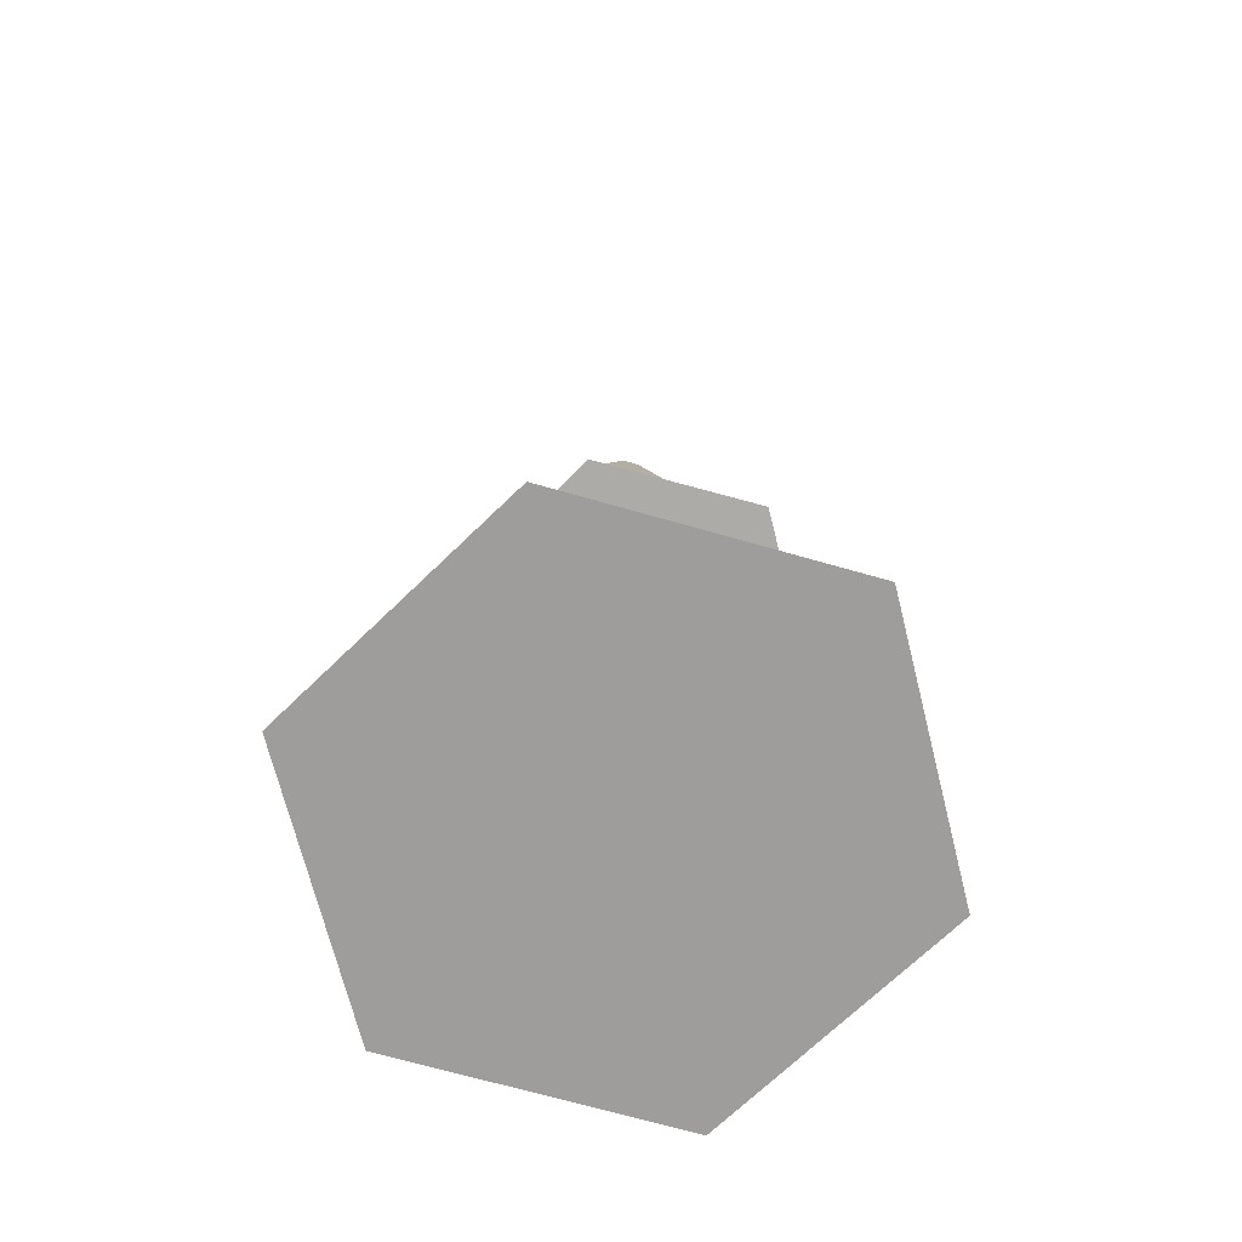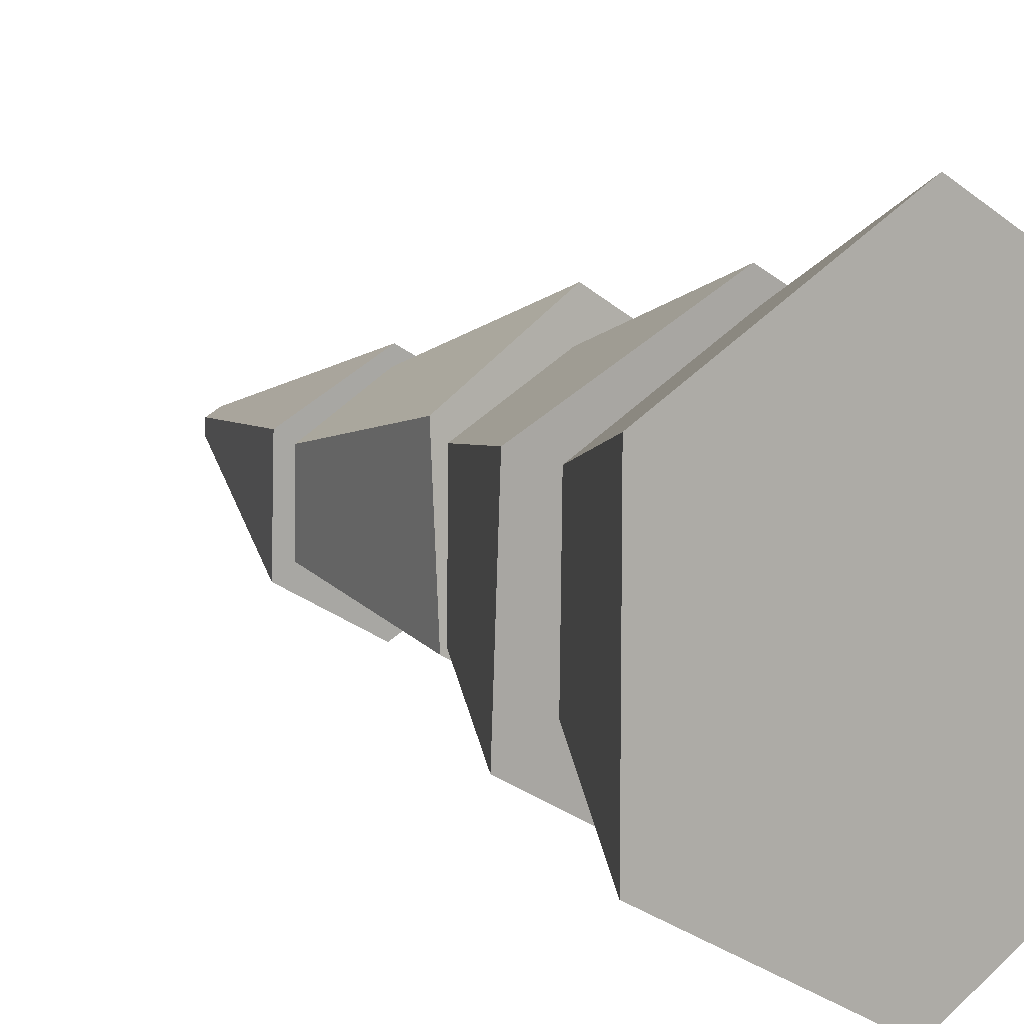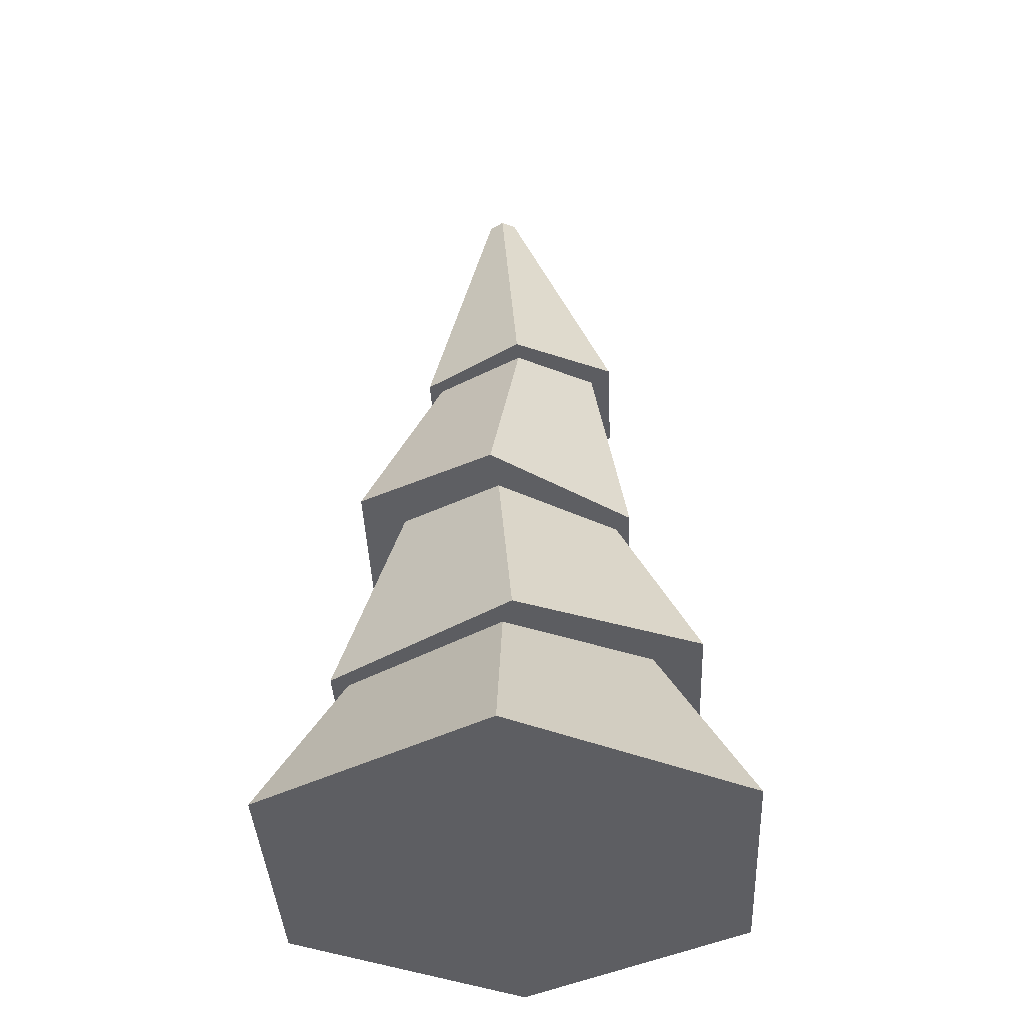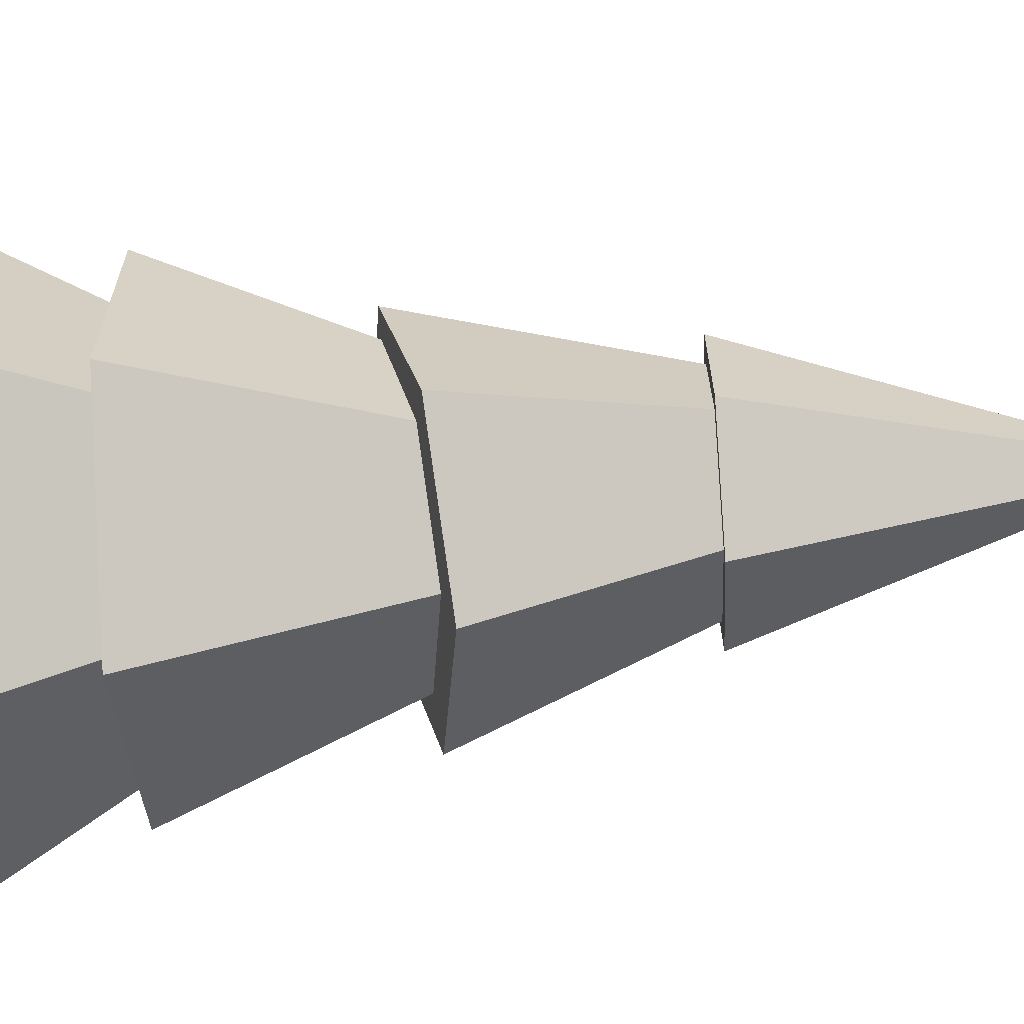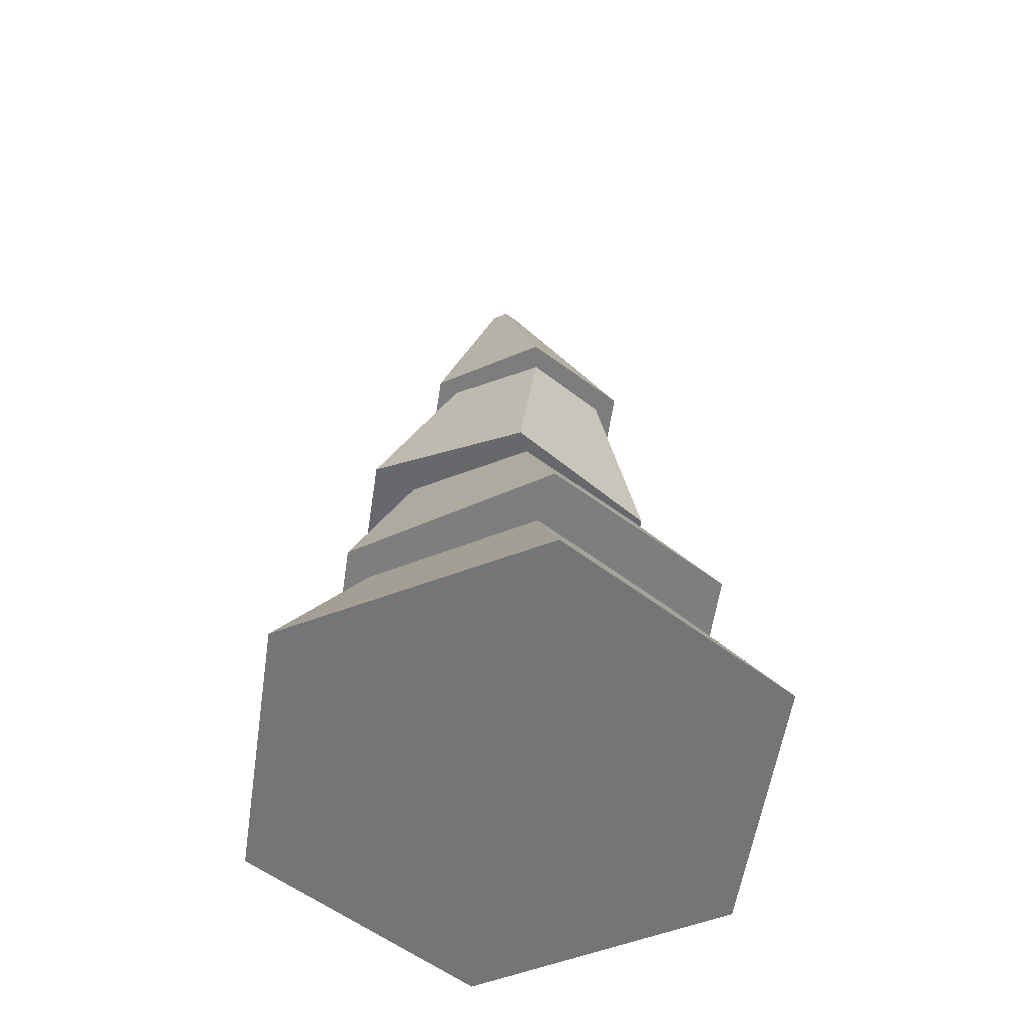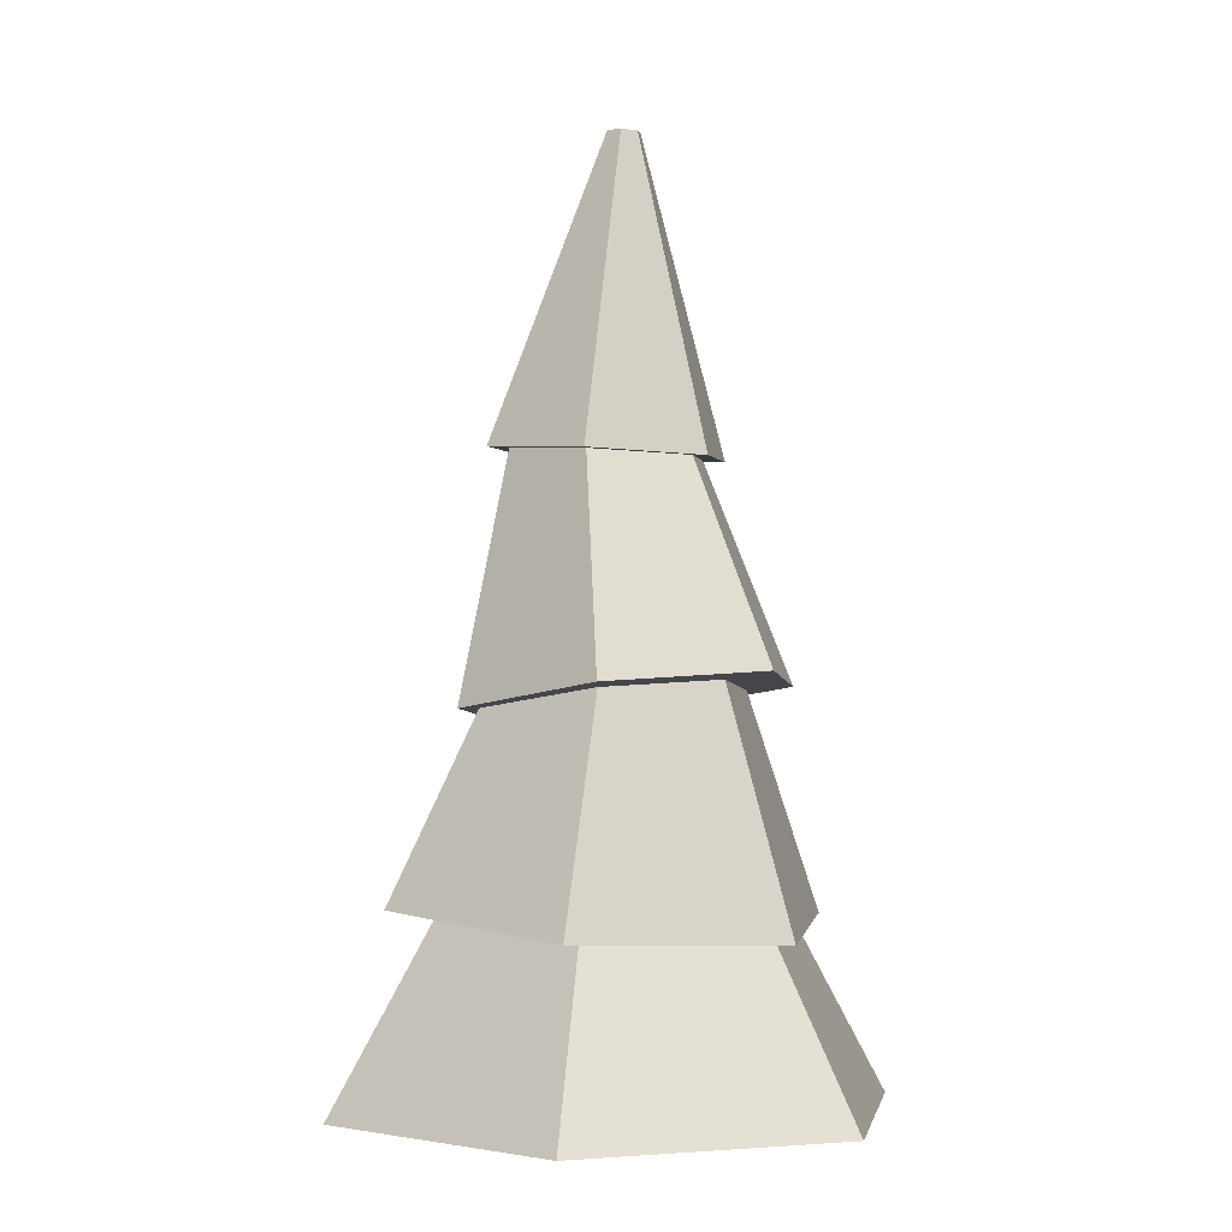
<metadata>
{"format":"obj","ext":"obj","renderer":"f3d","projection":"perspective","resolution":1024,"background":"white","views":[{"elev":-70.4,"azim":14.1,"up":"+Y"},{"elev":10.2,"azim":-34.7,"up":"+Z"},{"elev":-39.3,"azim":122.9,"up":"+Y"},{"elev":54.8,"azim":84.5,"up":"+Z"},{"elev":-56.5,"azim":171.5,"up":"+Y"},{"elev":-2.5,"azim":10.1,"up":"+Y"}]}
</metadata>
<code>
o Mesh1_Group1_Model.042
v 1.159 4.247 -1.176
v 1.092 4.257 -1.293
v 1.092 4.253 -1.215
v 1.159 4.255 -1.332
v 1.226 4.245 -1.216
v 1.075 2.813 -0.7694
v 1.557 2.799 -1.049
v 1.487 2.805 -1.081
v 1.067 2.818 -0.8548
v 0.6801 2.854 -1.106
v 0.5937 2.856 -1.046
v 0.5937 2.884 -1.602
v 1.075 2.87 -1.882
v 1.226 4.249 -1.293
v 1.557 2.827 -1.605
v 1.463 2.83 -1.556
v 1.055 2.865 -1.76
v 0.6877 2.876 -1.539
v 0.5146 1.668 -1.631
v 0.5146 1.724 -0.8541
v 0.5859 1.726 -0.9499
v 1.185 1.829 -0.4711
v 1.149 1.81 -0.6829
v 0.2095 0.8737 -0.8159
v 1.079 0.784 -0.3171
v 0.4239 0.8629 -0.8898
v 0.2095 0.9316 -1.82
v 0.5455 1.673 -1.614
v 1.185 1.718 -2.025
v 1.138 1.72 -1.922
v 1.657 1.806 -1.562
v 1.855 1.823 -1.642
v 1.41 2.966 -1.544
v 1.05 2.91 -1.75
v 0.6888 2.883 -1.538
v 0.6888 2.913 -1.12
v 1.05 2.97 -0.9136
v 1.855 1.879 -0.8652
v 1.41 2.996 -1.126
v 1.636 1.845 -0.9832
v 1.948 0.7523 -0.8229
v 1.117 0.7888 -0.4475
v 0 0 -0.645
v 1.117 0 0
v 0 0 -1.935
v 1.117 0 -2.58
v 0.4455 0.9068 -1.678
v 1.117 0.8829 -2.079
v 1.079 0.8998 -2.326
v 0.5159 1.05 -0.9429
v 0.5159 1.05 -1.637
v 1.117 1.05 -1.984
v 1.718 1.05 -1.637
v 1.836 0.811 -1.705
v 1.718 1.05 -0.9429
v 1.861 0.7606 -0.8607
v 1.117 1.05 -0.5957
v 2.234 0 -0.645
v 2.234 0 -1.935
v 1.948 0.8102 -1.827
v 0.6877 1.987 -1.527
v 1.156 1.97 -1.799
v 1.623 1.922 -1.531
v 1.623 1.891 -0.9899
v 1.156 1.908 -0.7177
v 0.6877 1.956 -0.9862
f 1 2 3
f 2 1 4
f 4 1 5
f 6 5 1
f 5 6 7
f 6 8 7
f 6 9 8
f 6 10 9
f 10 6 11
f 1 11 6
f 11 1 3
f 3 12 11
f 12 3 2
f 4 12 2
f 12 4 13
f 14 13 4
f 13 14 15
f 5 15 14
f 15 5 7
f 7 8 15
f 16 15 8
f 16 13 15
f 17 13 16
f 18 13 17
f 18 12 13
f 12 18 11
f 11 18 10
f 19 10 18
f 10 19 20
f 21 20 19
f 20 21 22
f 22 21 23
f 24 23 21
f 23 24 25
f 24 26 25
f 26 24 27
f 21 27 24
f 27 21 28
f 21 19 28
f 29 28 19
f 28 29 30
f 30 29 31
f 31 29 32
f 17 32 29
f 32 17 16
f 17 33 16
f 33 17 34
f 18 34 17
f 34 18 35
f 18 36 35
f 36 18 10
f 10 37 36
f 37 10 9
f 10 22 9
f 22 10 20
f 38 9 22
f 9 38 8
f 32 8 38
f 8 32 16
f 16 39 8
f 39 16 33
f 39 9 8
f 9 39 37
f 38 31 32
f 38 40 31
f 22 40 38
f 22 23 40
f 25 40 23
f 40 25 41
f 25 42 41
f 25 26 42
f 43 42 26
f 42 43 44
f 45 44 43
f 44 45 46
f 47 46 45
f 46 47 48
f 47 49 48
f 47 27 49
f 27 47 26
f 50 47 26
f 47 50 51
f 52 47 51
f 47 52 48
f 53 48 52
f 48 53 54
f 55 54 53
f 54 55 56
f 55 42 56
f 42 55 57
f 57 26 42
f 26 57 50
f 41 42 56
f 44 56 42
f 56 44 58
f 44 59 58
f 44 46 59
f 48 59 46
f 59 48 54
f 48 60 54
f 48 49 60
f 49 31 60
f 31 49 30
f 27 30 49
f 30 27 28
f 61 30 28
f 30 61 62
f 62 31 30
f 31 62 63
f 64 31 63
f 31 64 40
f 65 40 64
f 40 65 23
f 66 23 65
f 23 66 21
f 66 28 21
f 28 66 61
f 40 60 31
f 60 40 41
f 41 56 60
f 54 60 56
f 56 59 54
f 59 56 58
f 45 26 47
f 26 45 43
f 29 18 17
f 18 29 19
f 4 5 14

</code>
